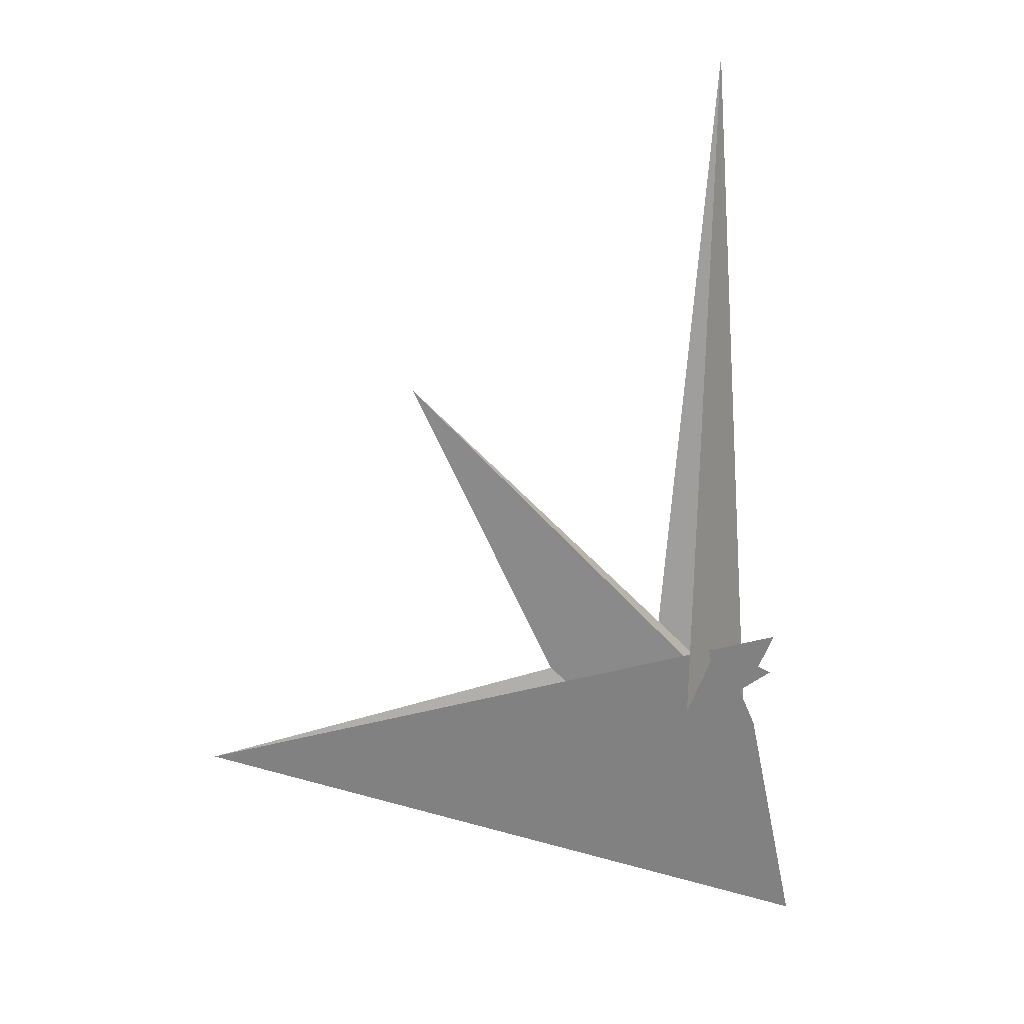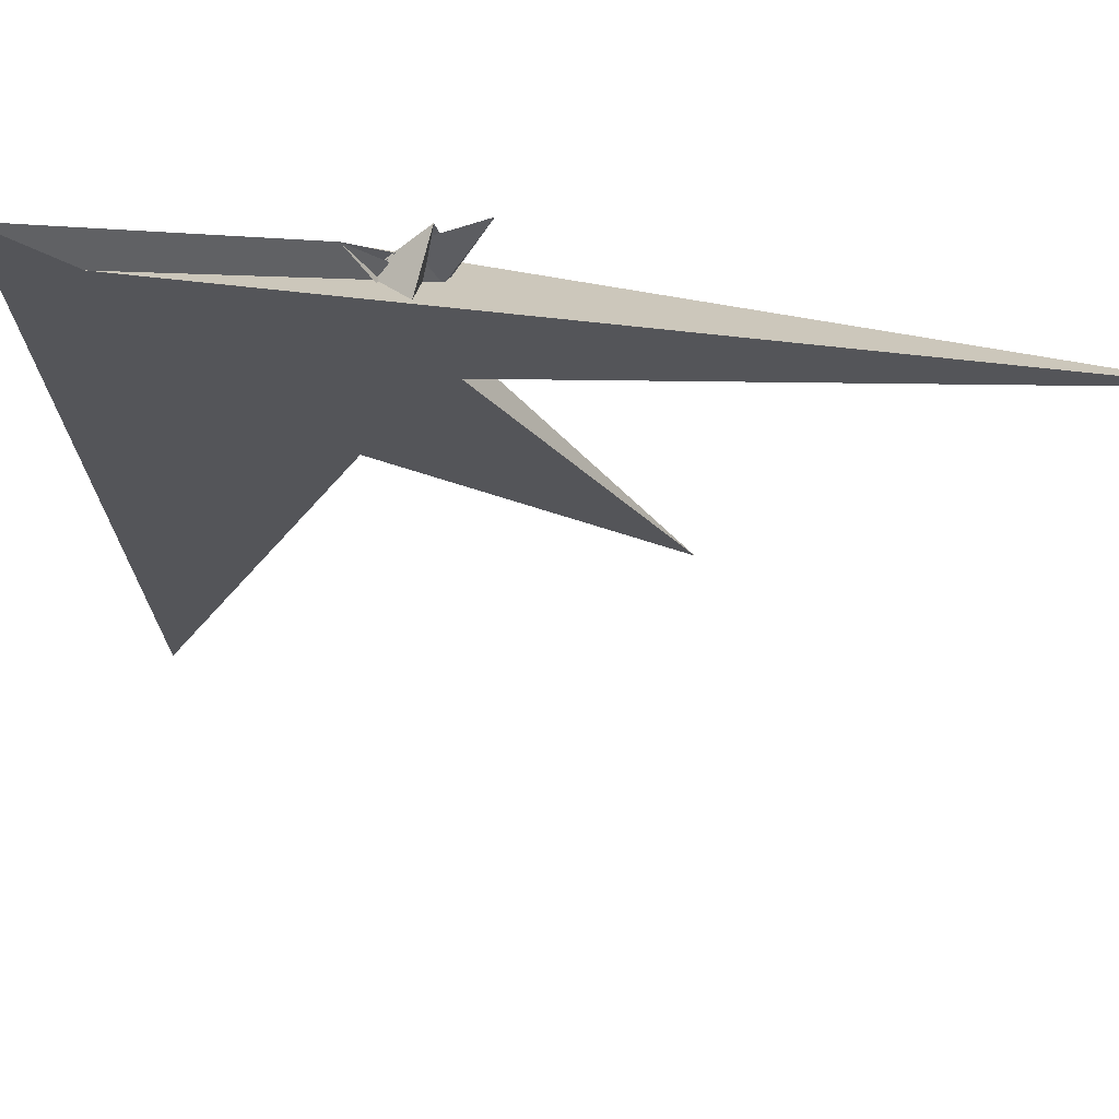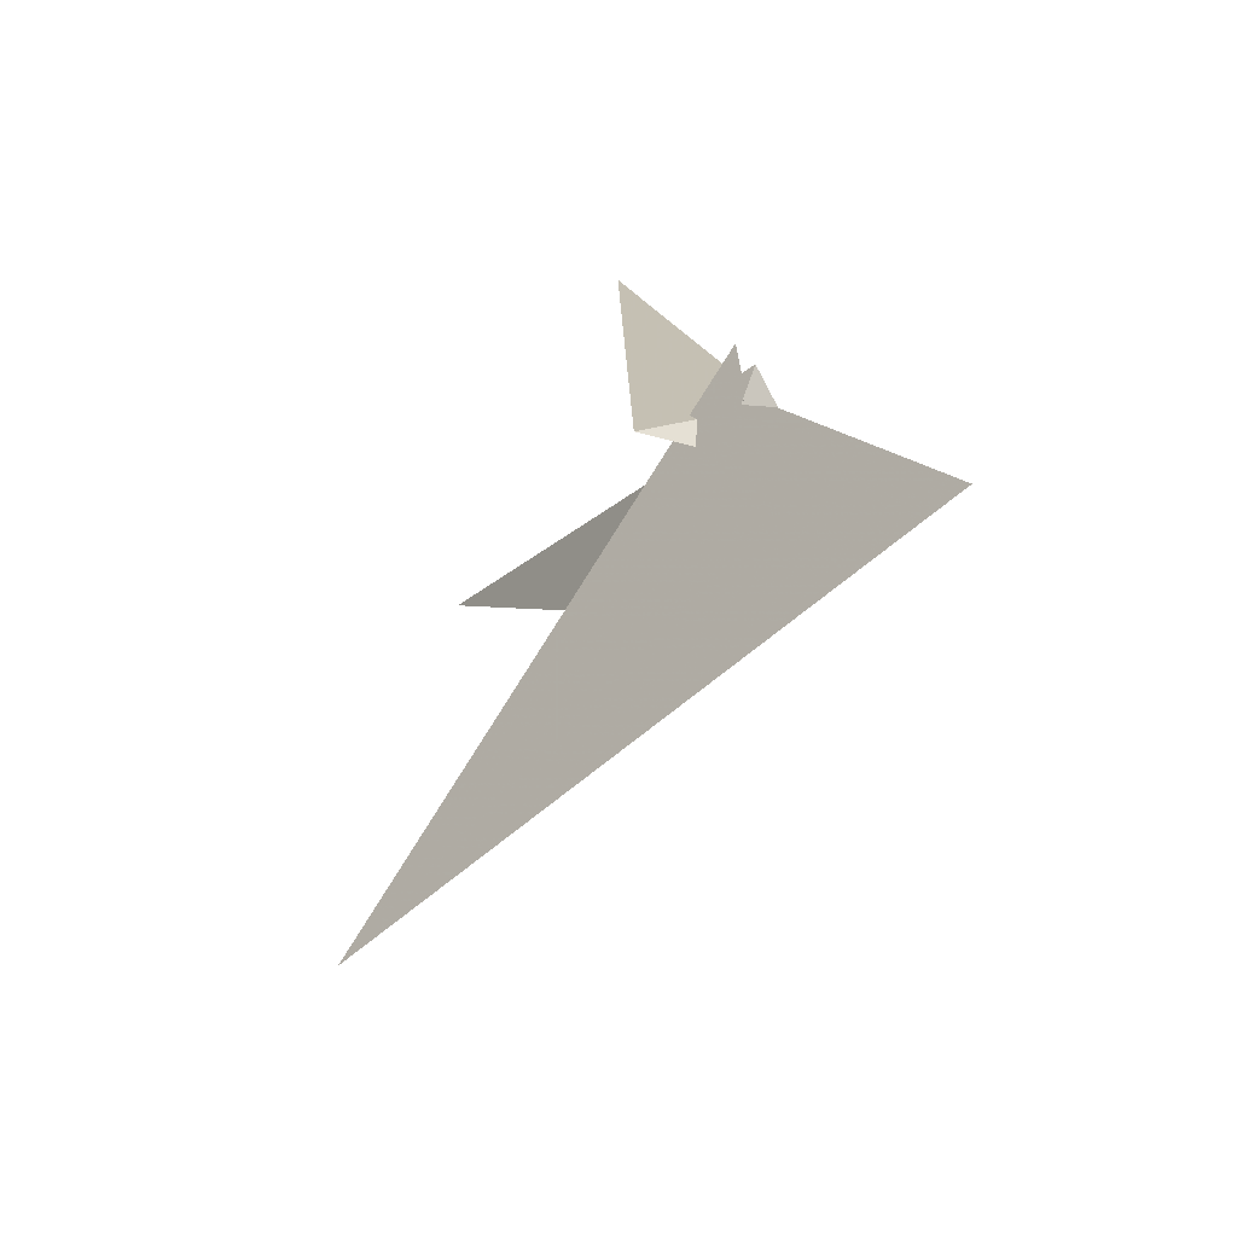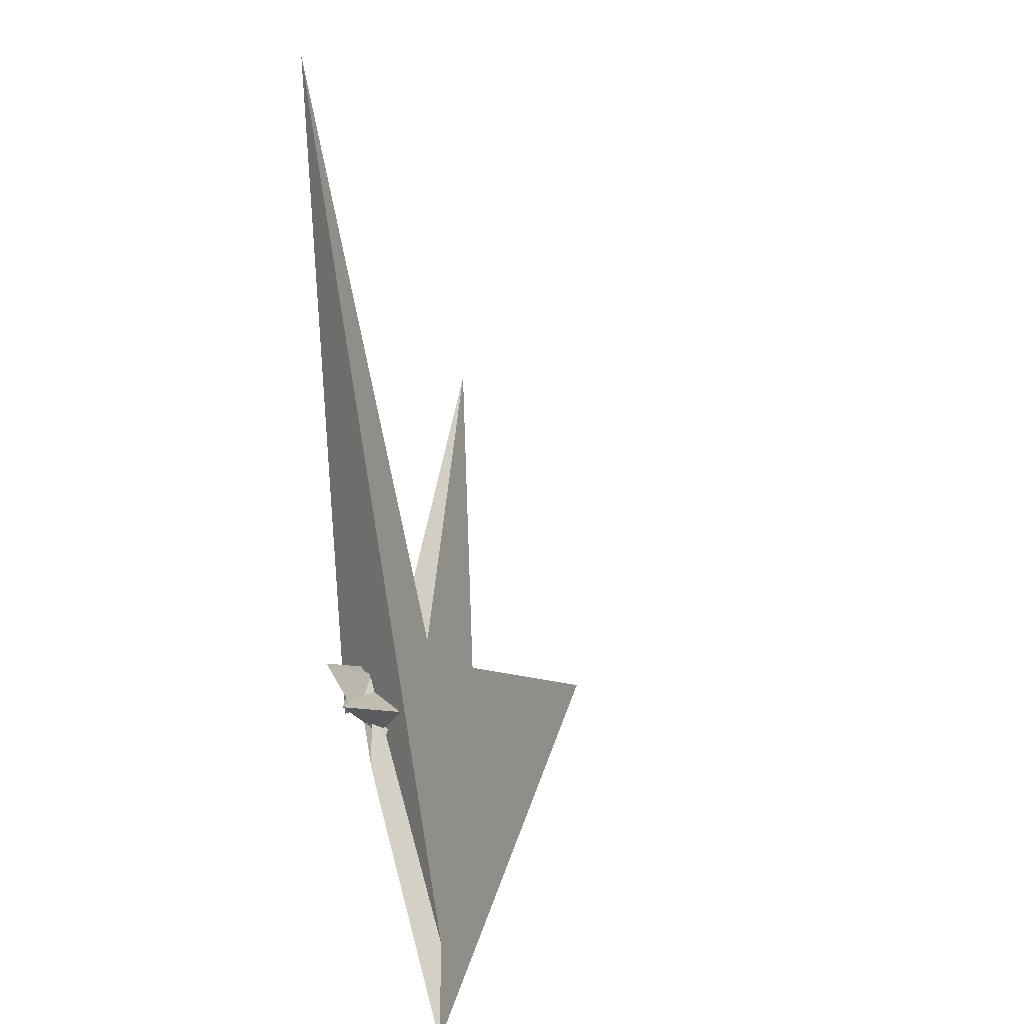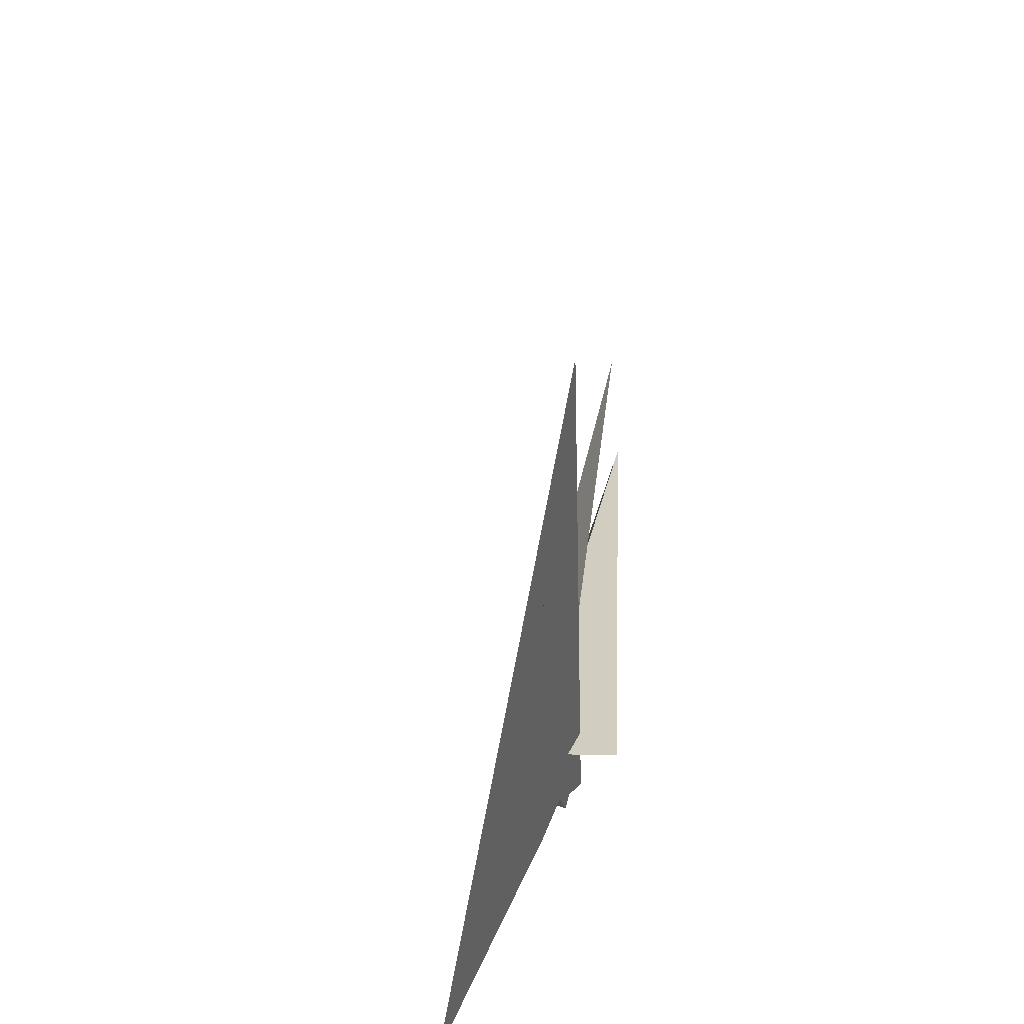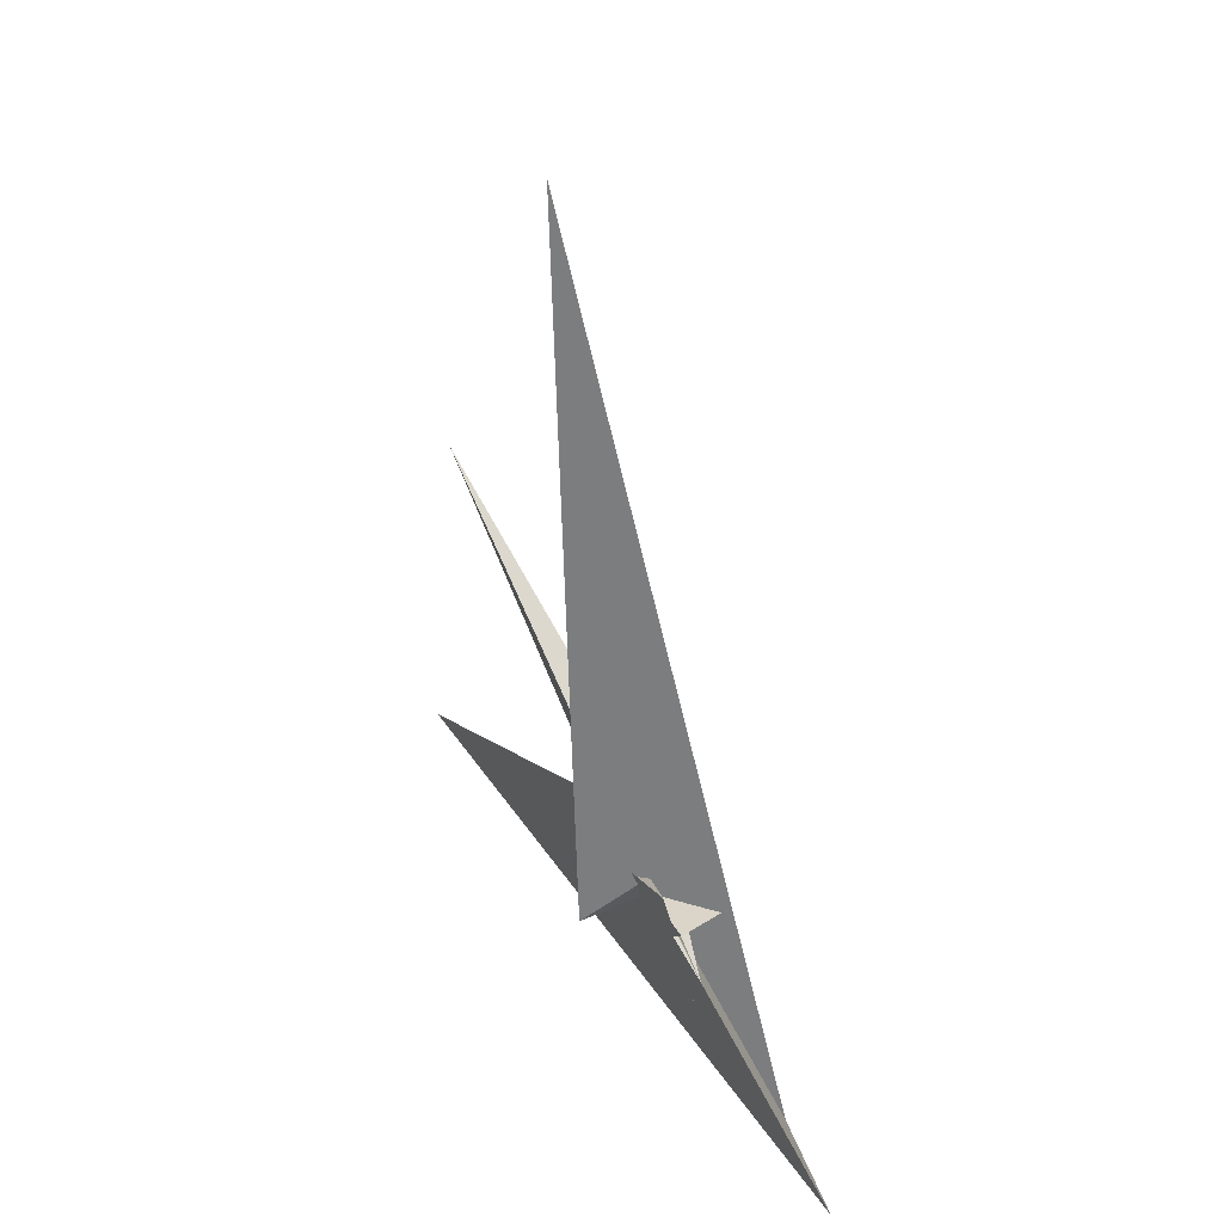
<metadata>
{"format":"obj","ext":"obj","renderer":"f3d","projection":"perspective","resolution":1024,"background":"white","views":[{"elev":7.3,"azim":-173.2,"up":"+Z"},{"elev":-45.9,"azim":-105.8,"up":"+Y"},{"elev":-75.0,"azim":-114.6,"up":"+Z"},{"elev":6.2,"azim":-54.9,"up":"+Z"},{"elev":-58.0,"azim":100.6,"up":"+Z"},{"elev":26.1,"azim":-103.5,"up":"+Z"}]}
</metadata>
<code>
v 1.765 14.16 12.22
v 7.07 9.911 5.478
v -2.009 20.43 16.25
v 9.356 1.432 4.129
v 38.61 -0.7112 -38.02
v 10.29 11.09 0.5132
v 3.013 18.69 9.337
v 34.86 -7.139 -31.05
v 9.952 -7.306 5.306
v 36.02 -1.13 -34.15
v 13.46 39.54 -10.77
v 9.917 10.86 8.344
v -6.554 11.77 4.621
v -13.81 8.299 -4.768
v -35.98 -52.22 -133.6
v -17.72 -1.159 -25.04
v -15.95 -38.21 -98.74
v -8.7 -15.6 -50.98
v 9.835 -8.428 -30.36
v -3.488 3.99 -9.94
v -1.332 -11.94 0.7488
v 1.735 -8.014 1.735
v -26.66 16.59 21.43
v 1.091 14.81 12.72
v -10.75 -14.68 2.124
v 6.074 -6.807 1.074
v -11.31 -14.44 2.397
v 9.208 1.217 3.981
v -18.51 10.86 3.406
v -25.04 8.846 2.465
v 8.377 -8.481 2.232
v -9.883 -11.54 0.07097
v -9.759 -11.25 0.1343
v 9.15 0.587 3.957
v 80.3 15.01 3.452
v 139.1 63.79 140.9
v -0.7636 8.014 -7.233
v 10.55 4.388 -19.4
v 236.8 57.29 -34.72
v 11.11 -11 -64.5
v 0.767 11.65 -5.796
v 10.92 7.655 -20.92
v 1.176 51.53 290
v -0.959 -9.499 -6.381
f 1 2 4 9 8 10 5 6 11 7 3
f 1 2 13 14 20 16 15 17 18 19 12
f 1 3 23 24 27 25 21 22 26 28 12
f 2 4 34 31 21 22 32 33 30 29 13
f 5 6 38 14 13 29 23 24 37 36 35
f 3 7 41 16 15 39 40 42 30 29 23
f 8 9 36 35 39 15 17 43 31 21 25
f 5 10 44 26 22 32 18 19 40 39 35
f 7 11 43 17 18 32 33 27 24 37 41
f 8 10 44 20 14 38 42 30 33 27 25
f 4 9 36 37 41 16 20 44 26 28 34
f 6 11 43 31 34 28 12 19 40 42 38

</code>
